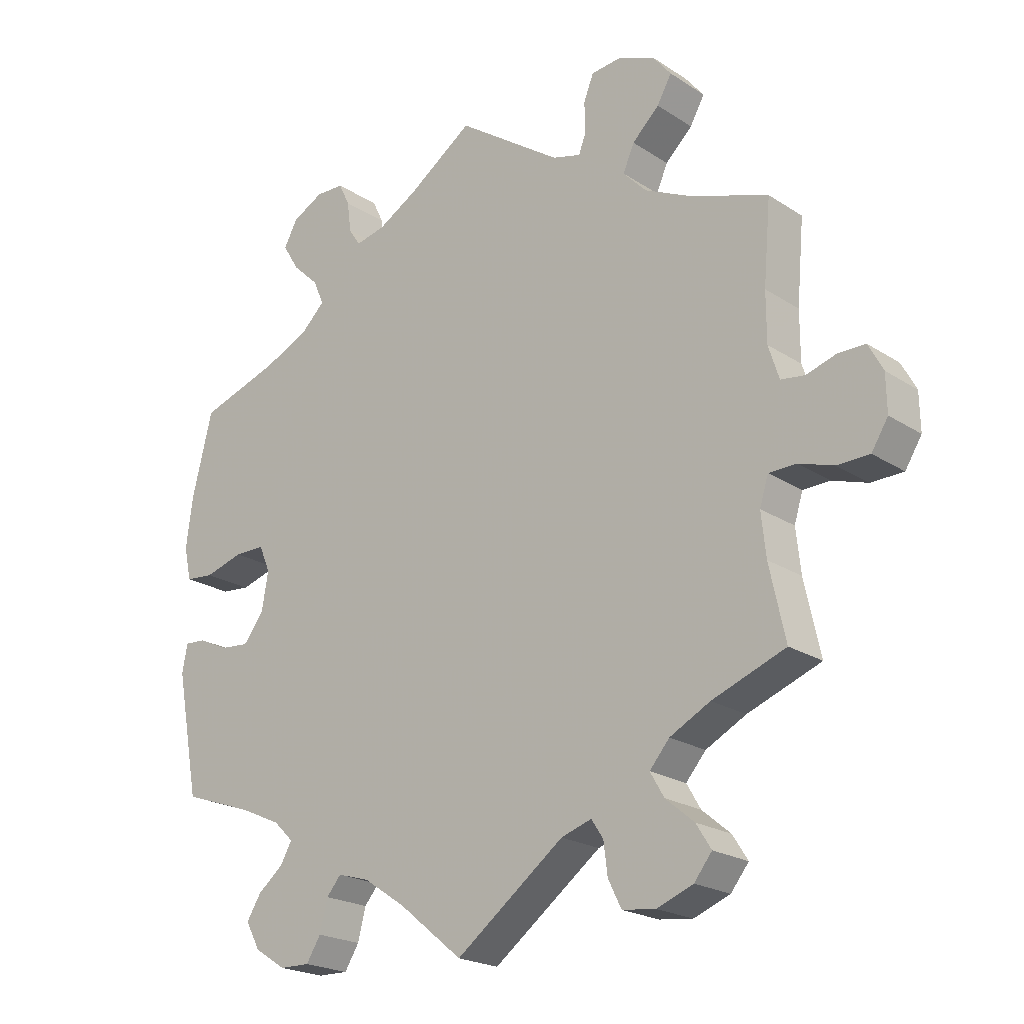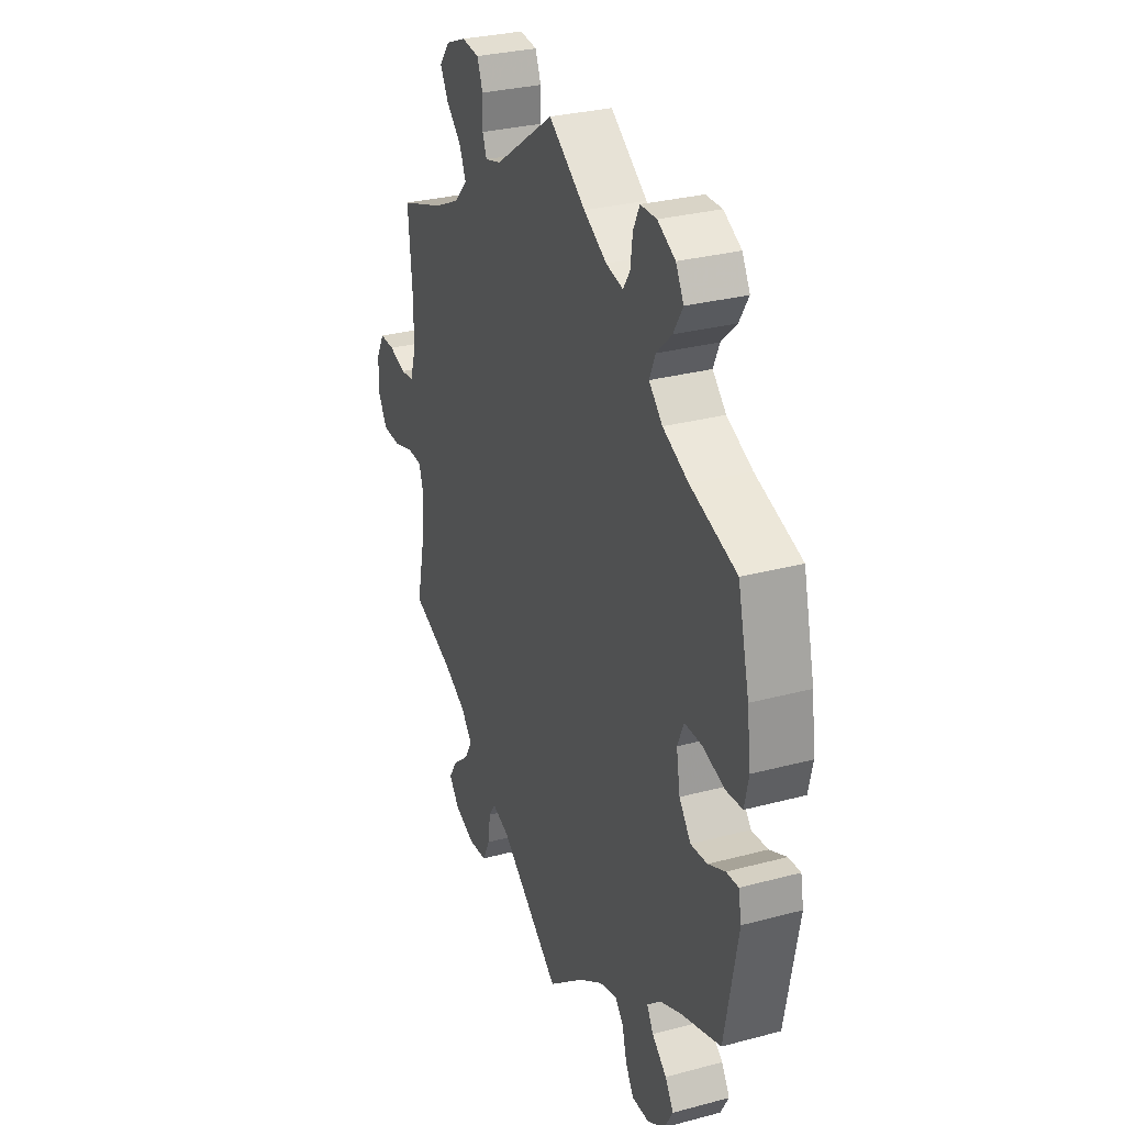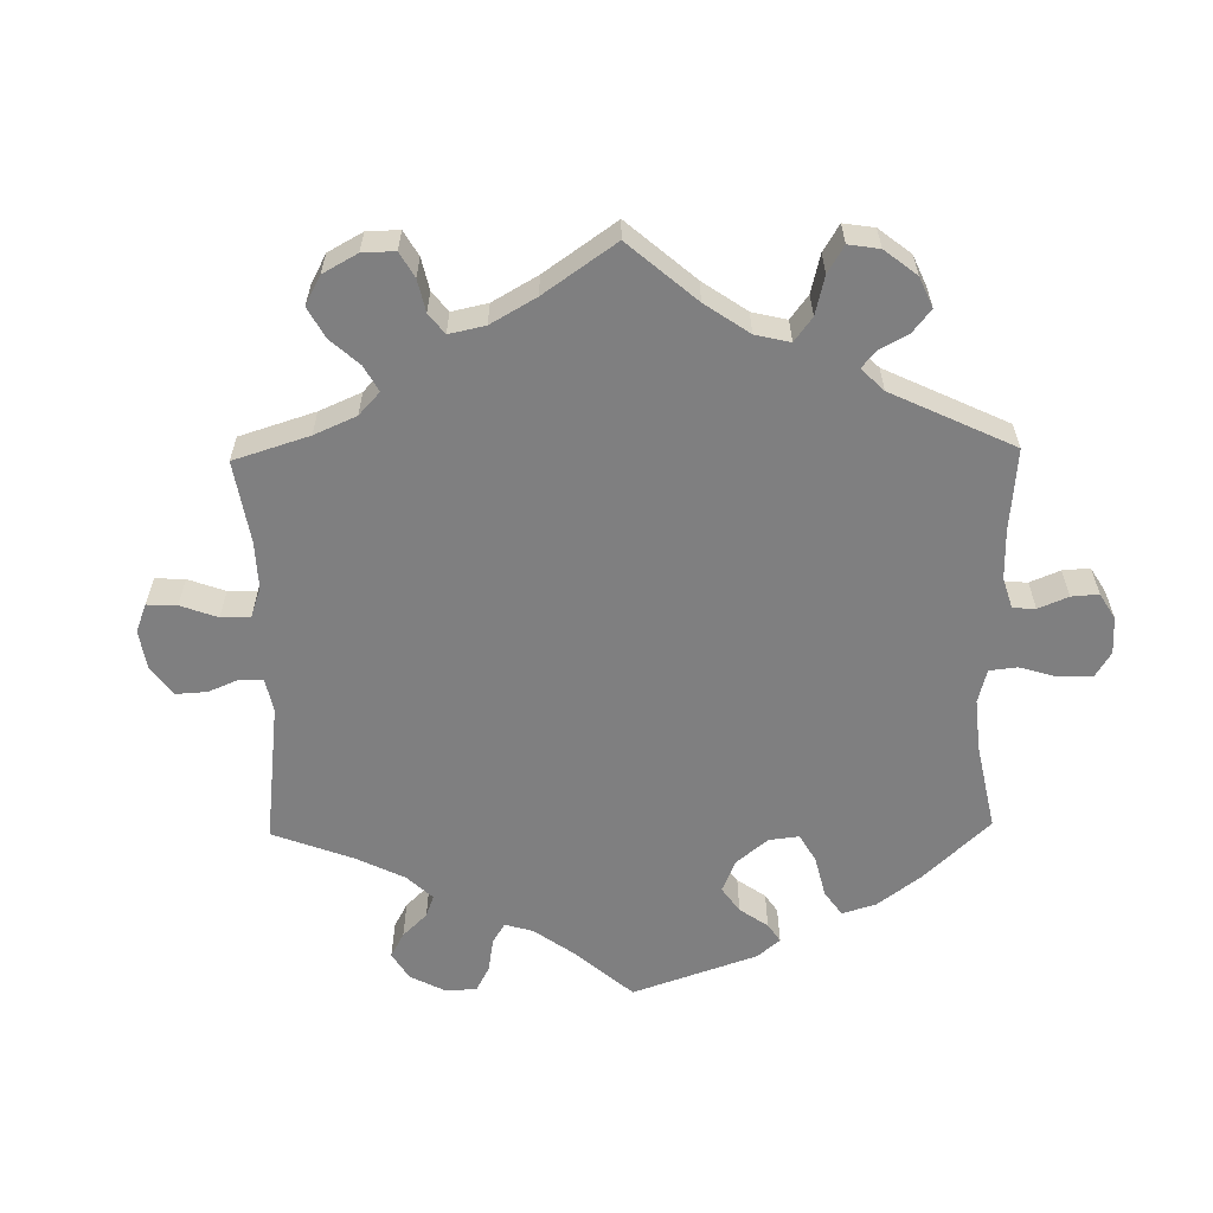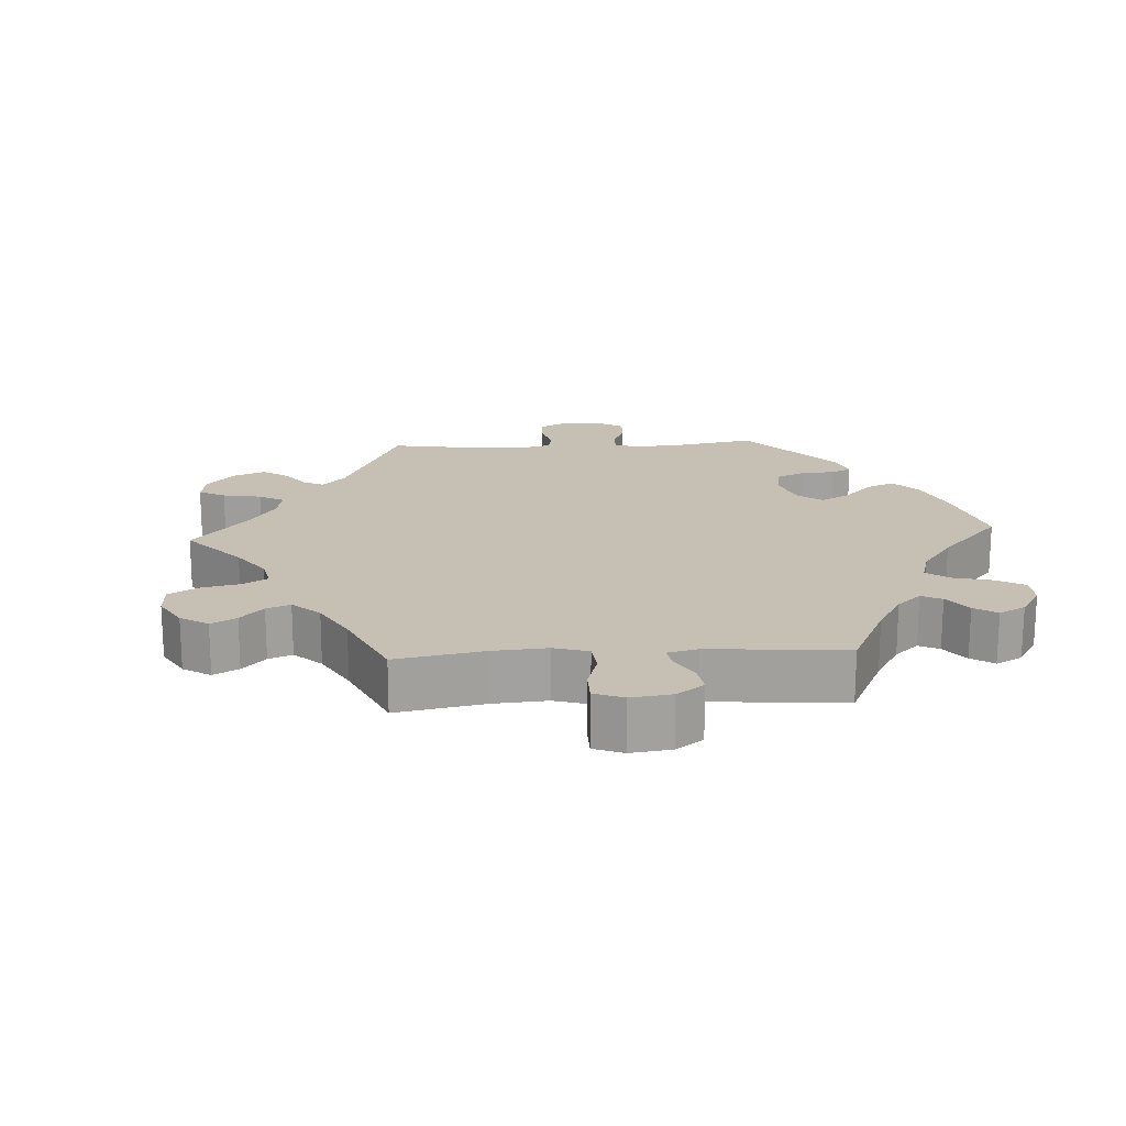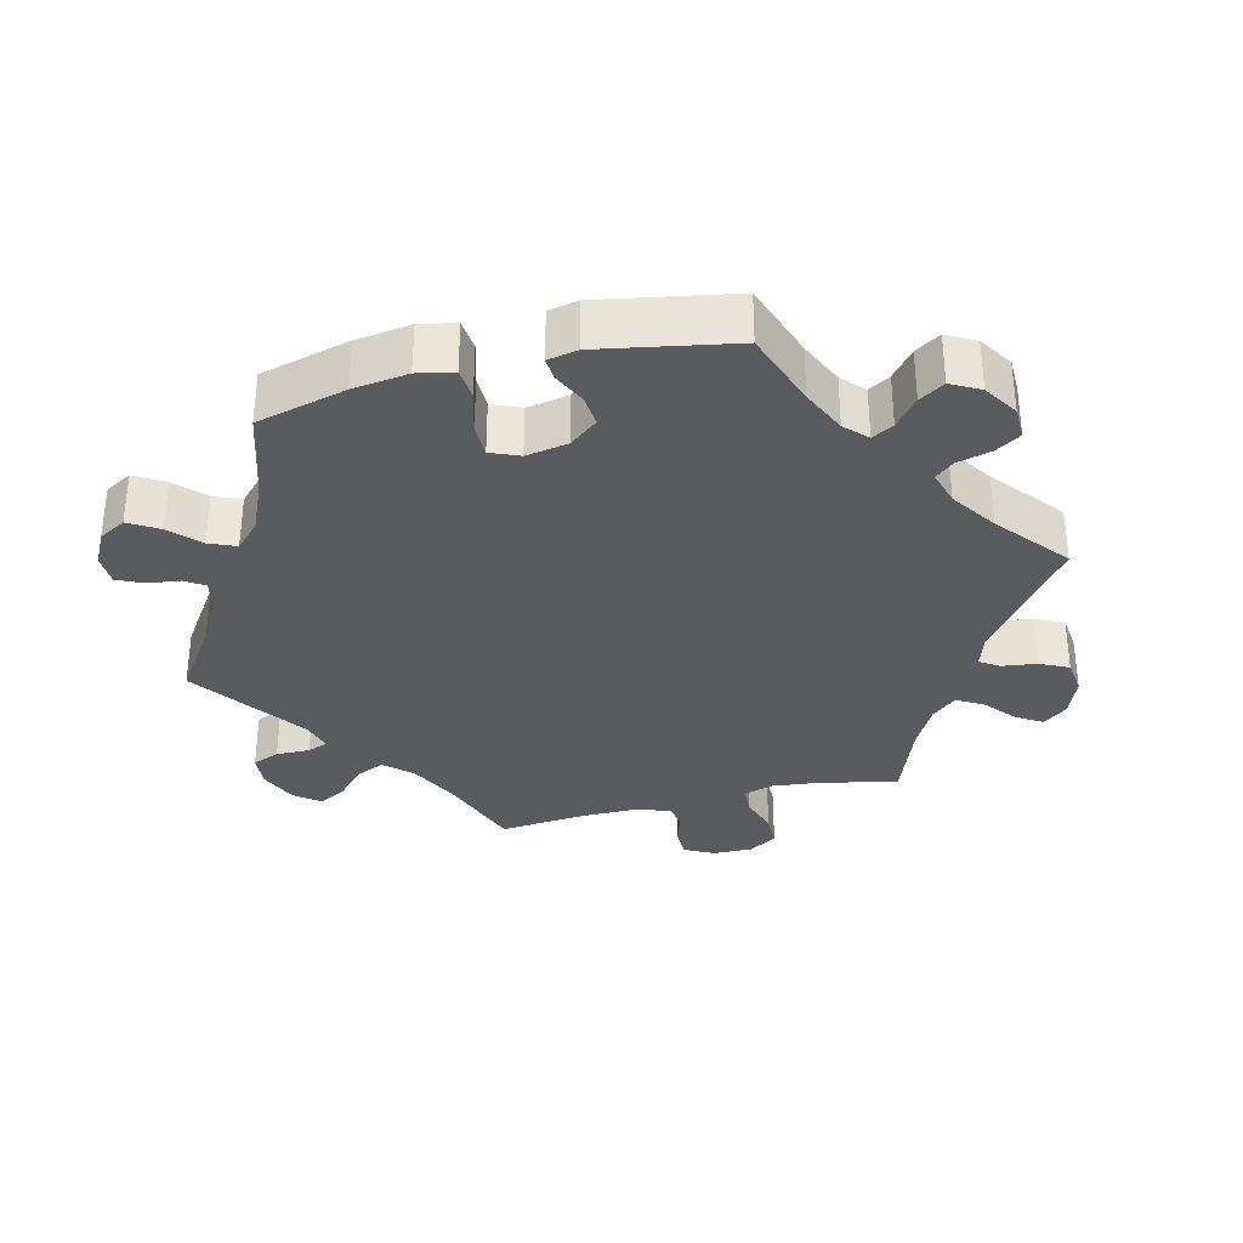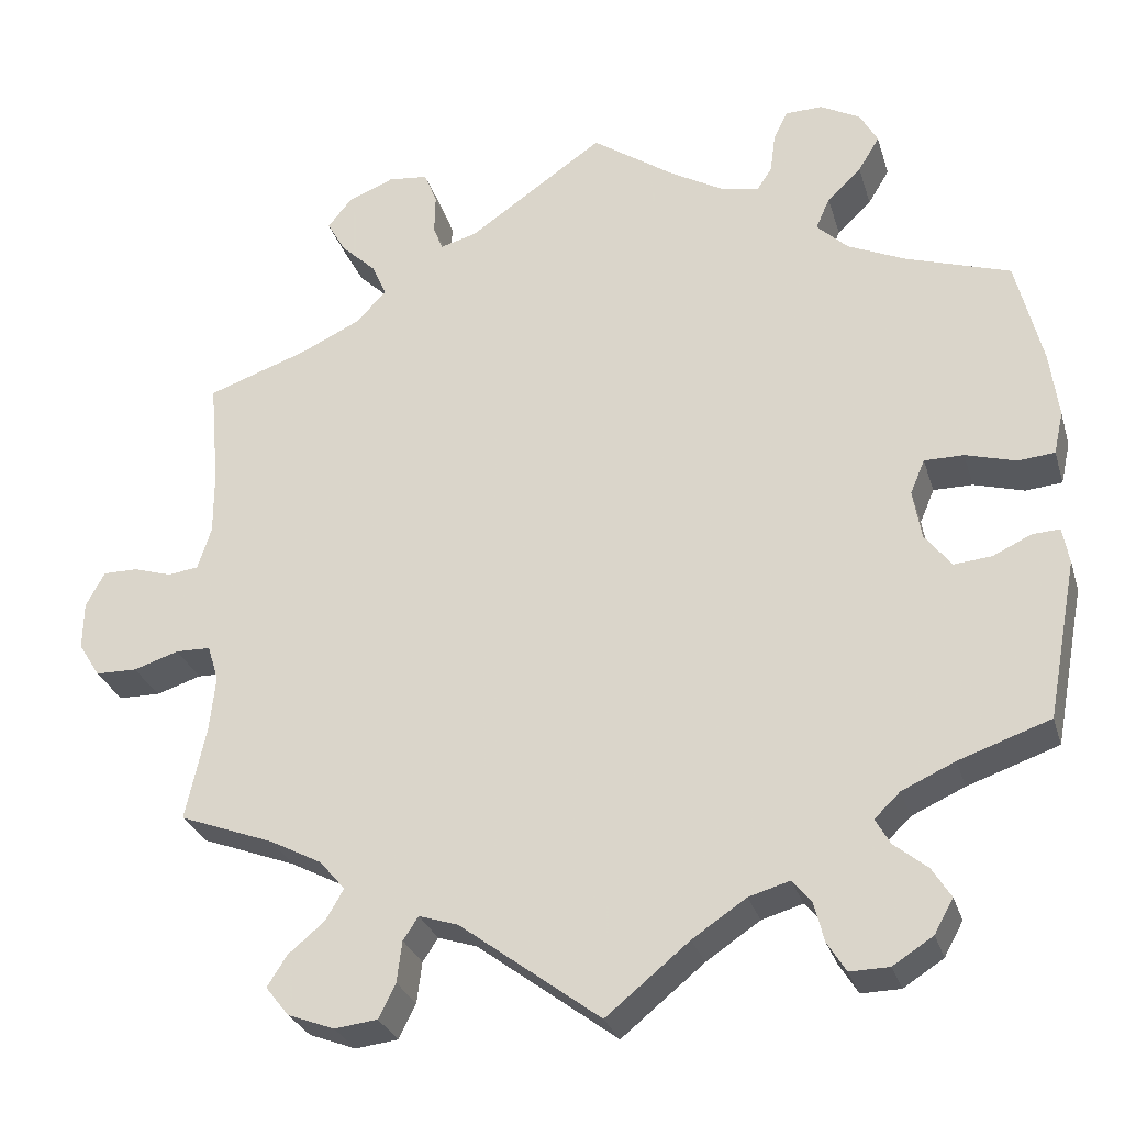
<metadata>
{"format":"obj","ext":"obj","renderer":"f3d","projection":"perspective","resolution":1024,"background":"white","views":[{"elev":-21.4,"azim":-138.8,"up":"+Z"},{"elev":29.9,"azim":68.7,"up":"+Z"},{"elev":-59.8,"azim":-59.0,"up":"+Y"},{"elev":18.1,"azim":-33.3,"up":"+Y"},{"elev":-32.9,"azim":104.2,"up":"+Y"},{"elev":-28.5,"azim":15.6,"up":"+Z"}]}
</metadata>
<code>
v 0.393 0.07 -0.326
v 0.331 0.07 -0.354
v 0.301 0.07 -0.383
v 0.318 0.07 -0.413
v 0.357 0.07 -0.445
v 0.379 0.07 -0.48
v 0.357 0.07 -0.52
v 0.31 0.07 -0.55
v 0.264 0.07 -0.551
v 0.242 0.07 -0.516
v 0.23 0.07 -0.469
v 0.208 0.07 -0.443
v 0.16 0.07 -0.457
v 0.097 0.07 -0.499
v 0 0.07 -0.578
v -0.164 0.07 -0.455
v -0.21 0.07 -0.44
v -0.228 0.07 -0.467
v -0.234 0.07 -0.515
v -0.254 0.07 -0.555
v -0.304 0.07 -0.561
v -0.359 0.07 -0.54
v -0.386 0.07 -0.506
v -0.363 0.07 -0.47
v -0.32 0.07 -0.434
v -0.299 0.07 -0.398
v -0.329 0.07 -0.363
v -0.39 0.07 -0.331
v -0.501 0.07 -0.289
v -0.477 0.07 -0.179
v -0.47 0.07 -0.114
v -0.483 0.07 -0.072
v -0.524 0.07 -0.071
v -0.577 0.07 -0.088
v -0.626 0.07 -0.087
v -0.651 0.07 -0.047
v -0.65 0.07 0.009
v -0.628 0.07 0.05
v -0.587 0.07 0.05
v -0.542 0.07 0.036
v -0.506 0.07 0.041
v -0.49 0.07 0.091
v -0.49 0.07 0.165
v -0.501 0.07 0.289
v -0.381 0.07 0.331
v -0.312 0.07 0.364
v -0.277 0.07 0.401
v -0.294 0.07 0.44
v -0.335 0.07 0.479
v -0.357 0.07 0.518
v -0.329 0.07 0.553
v -0.275 0.07 0.575
v -0.228 0.07 0.57
v -0.213 0.07 0.532
v -0.214 0.07 0.485
v -0.203 0.07 0.456
v -0.16 0.07 0.468
v -0.001 0.07 0.578
v 0.097 0.07 0.51
v 0.158 0.07 0.475
v 0.203 0.07 0.465
v 0.221 0.07 0.492
v 0.227 0.07 0.538
v 0.244 0.07 0.573
v 0.287 0.07 0.574
v 0.334 0.07 0.549
v 0.355 0.07 0.511
v 0.33 0.07 0.47
v 0.29 0.07 0.432
v 0.274 0.07 0.395
v 0.31 0.07 0.36
v 0.378 0.07 0.329
v 0.5 0.07 0.289
v 0.531 0.07 0.164
v 0.541 0.07 0.087
v 0.53 0.07 0.037
v 0.487 0.07 0.033
v 0.428 0.07 0.05
v 0.382 0.07 0.05
v 0.365 0.07 0.01
v 0.375 0.07 -0.048
v 0.406 0.07 -0.088
v 0.45 0.07 -0.084
v 0.495 0.07 -0.063
v 0.527 0.07 -0.061
v 0.535 0.07 -0.103
v 0.5 0.07 -0.289
v 0.393 0 -0.326
v 0.331 0 -0.354
v 0.301 0 -0.383
v 0.318 0 -0.413
v 0.357 0 -0.445
v 0.379 0 -0.48
v 0.357 0 -0.52
v 0.31 0 -0.55
v 0.264 0 -0.551
v 0.242 0 -0.516
v 0.23 0 -0.469
v 0.208 0 -0.443
v 0.16 0 -0.457
v 0.097 0 -0.499
v 0 0 -0.578
v -0.164 0 -0.455
v -0.21 0 -0.44
v -0.228 0 -0.467
v -0.234 0 -0.515
v -0.254 0 -0.555
v -0.304 0 -0.561
v -0.359 0 -0.54
v -0.386 0 -0.506
v -0.363 0 -0.47
v -0.32 0 -0.434
v -0.299 0 -0.398
v -0.329 0 -0.363
v -0.39 0 -0.331
v -0.501 0 -0.289
v -0.477 0 -0.179
v -0.47 0 -0.114
v -0.483 0 -0.072
v -0.524 0 -0.071
v -0.577 0 -0.088
v -0.626 0 -0.087
v -0.651 0 -0.047
v -0.65 0 0.009
v -0.628 0 0.05
v -0.587 0 0.05
v -0.542 0 0.036
v -0.506 0 0.041
v -0.49 0 0.091
v -0.49 0 0.165
v -0.501 0 0.289
v -0.381 0 0.331
v -0.312 0 0.364
v -0.277 0 0.401
v -0.294 0 0.44
v -0.335 0 0.479
v -0.357 0 0.518
v -0.329 0 0.553
v -0.275 0 0.575
v -0.228 0 0.57
v -0.213 0 0.532
v -0.214 0 0.485
v -0.203 0 0.456
v -0.16 0 0.468
v -0.001 0 0.578
v 0.097 0 0.51
v 0.158 0 0.475
v 0.203 0 0.465
v 0.221 0 0.492
v 0.227 0 0.538
v 0.244 0 0.573
v 0.287 0 0.574
v 0.334 0 0.549
v 0.355 0 0.511
v 0.33 0 0.47
v 0.29 0 0.432
v 0.274 0 0.395
v 0.31 0 0.36
v 0.378 0 0.329
v 0.5 0 0.289
v 0.531 0 0.164
v 0.541 0 0.087
v 0.53 0 0.037
v 0.487 0 0.033
v 0.428 0 0.05
v 0.382 0 0.05
v 0.365 0 0.01
v 0.375 0 -0.048
v 0.406 0 -0.088
v 0.45 0 -0.084
v 0.495 0 -0.063
v 0.527 0 -0.061
v 0.535 0 -0.103
v 0.5 0 -0.289
f 86 87 1
f 83 84 85 86
f 82 83 86 1
f 81 82 1 2
f 80 81 2 3
f 75 76 77 78
f 75 78 79
f 72 73 74 75
f 71 72 75 79
f 70 71 79 80
f 66 67 68 69
f 66 69 70
f 65 66 70
f 62 63 64 65
f 61 62 65 70
f 60 61 70 80
f 57 58 59
f 56 57 59 60
f 52 53 54 55
f 52 55 56
f 51 52 56
f 48 49 50 51
f 47 48 51 56
f 46 47 56 60
f 43 44 45
f 42 43 45 46
f 41 42 46 60
f 37 38 39 40
f 37 40 41
f 36 37 41
f 33 34 35 36
f 32 33 36 41
f 31 32 41 60
f 28 29 30
f 27 28 30 31
f 26 27 31 60
f 22 23 24 25
f 22 25 26
f 18 19 20 21
f 17 18 21 22
f 14 15 16
f 13 14 16 17
f 12 13 17
f 8 9 10 11
f 8 11 12
f 7 8 12
f 4 5 6 7
f 3 4 7 12
f 80 3 12 17
f 26 60 80
f 17 22 26 80
f 88 174 173
f 173 172 171 170
f 88 173 170 169
f 89 88 169 168
f 90 89 168 167
f 165 164 163 162
f 166 165 162
f 162 161 160 159
f 166 162 159 158
f 167 166 158 157
f 156 155 154 153
f 157 156 153
f 157 153 152
f 152 151 150 149
f 157 152 149 148
f 167 157 148 147
f 146 145 144
f 147 146 144 143
f 142 141 140 139
f 143 142 139
f 143 139 138
f 138 137 136 135
f 143 138 135 134
f 147 143 134 133
f 132 131 130
f 133 132 130 129
f 147 133 129 128
f 127 126 125 124
f 128 127 124
f 128 124 123
f 123 122 121 120
f 128 123 120 119
f 147 128 119 118
f 117 116 115
f 118 117 115 114
f 147 118 114 113
f 112 111 110 109
f 113 112 109
f 108 107 106 105
f 109 108 105 104
f 103 102 101
f 104 103 101 100
f 104 100 99
f 98 97 96 95
f 99 98 95
f 99 95 94
f 94 93 92 91
f 99 94 91 90
f 104 99 90 167
f 167 147 113
f 167 113 109 104
f 1 88 89 2
f 2 89 90 3
f 3 90 91 4
f 4 91 92 5
f 5 92 93 6
f 6 93 94 7
f 7 94 95 8
f 8 95 96 9
f 9 96 97 10
f 10 97 98 11
f 11 98 99 12
f 12 99 100 13
f 13 100 101 14
f 14 101 102 15
f 15 102 103 16
f 16 103 104 17
f 17 104 105 18
f 18 105 106 19
f 19 106 107 20
f 20 107 108 21
f 21 108 109 22
f 22 109 110 23
f 23 110 111 24
f 24 111 112 25
f 25 112 113 26
f 26 113 114 27
f 27 114 115 28
f 28 115 116 29
f 29 116 117 30
f 30 117 118 31
f 31 118 119 32
f 32 119 120 33
f 33 120 121 34
f 34 121 122 35
f 35 122 123 36
f 36 123 124 37
f 37 124 125 38
f 38 125 126 39
f 39 126 127 40
f 40 127 128 41
f 41 128 129 42
f 42 129 130 43
f 43 130 131 44
f 44 131 132 45
f 45 132 133 46
f 46 133 134 47
f 47 134 135 48
f 48 135 136 49
f 49 136 137 50
f 50 137 138 51
f 51 138 139 52
f 52 139 140 53
f 53 140 141 54
f 54 141 142 55
f 55 142 143 56
f 56 143 144 57
f 57 144 145 58
f 58 145 146 59
f 59 146 147 60
f 60 147 148 61
f 61 148 149 62
f 62 149 150 63
f 63 150 151 64
f 64 151 152 65
f 65 152 153 66
f 66 153 154 67
f 67 154 155 68
f 68 155 156 69
f 69 156 157 70
f 70 157 158 71
f 71 158 159 72
f 72 159 160 73
f 73 160 161 74
f 74 161 162 75
f 75 162 163 76
f 76 163 164 77
f 77 164 165 78
f 78 165 166 79
f 79 166 167 80
f 80 167 168 81
f 81 168 169 82
f 82 169 170 83
f 83 170 171 84
f 84 171 172 85
f 85 172 173 86
f 86 173 174 87
f 87 174 88 1

</code>
